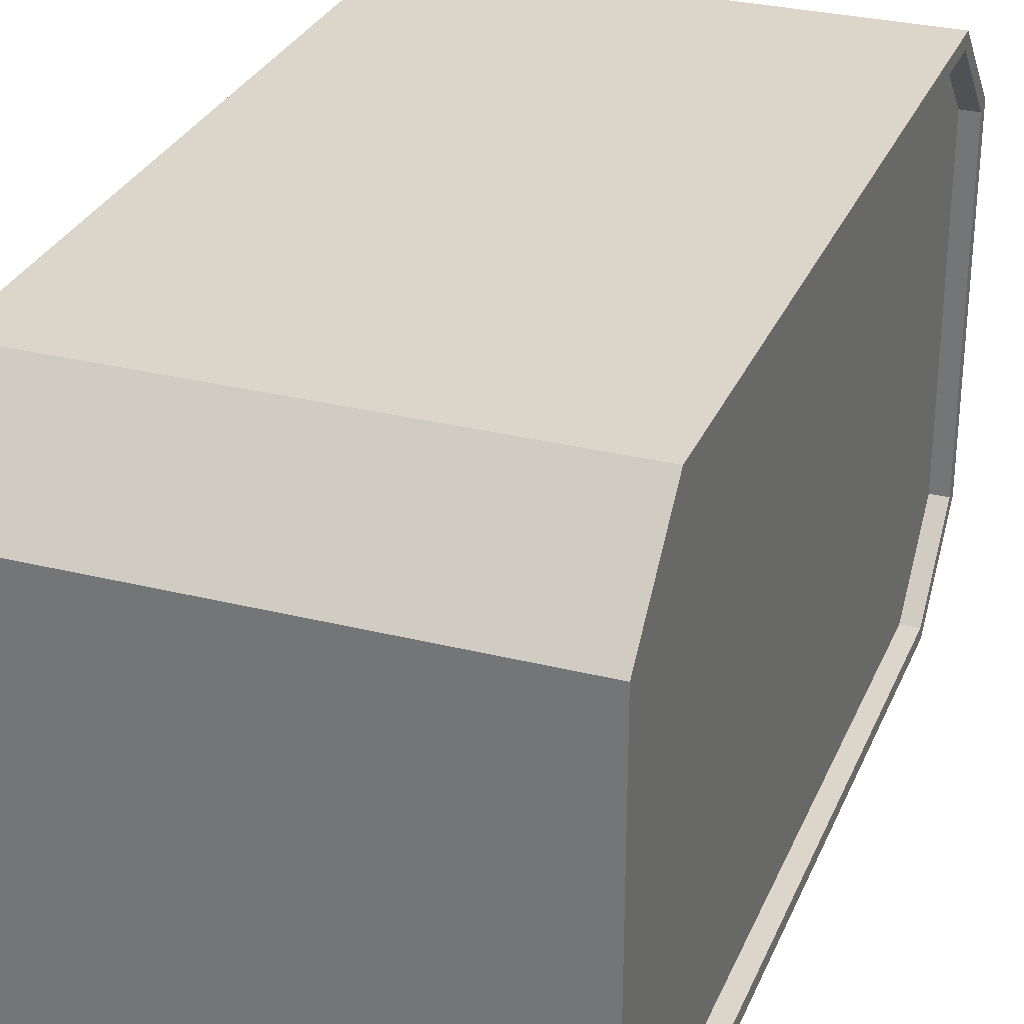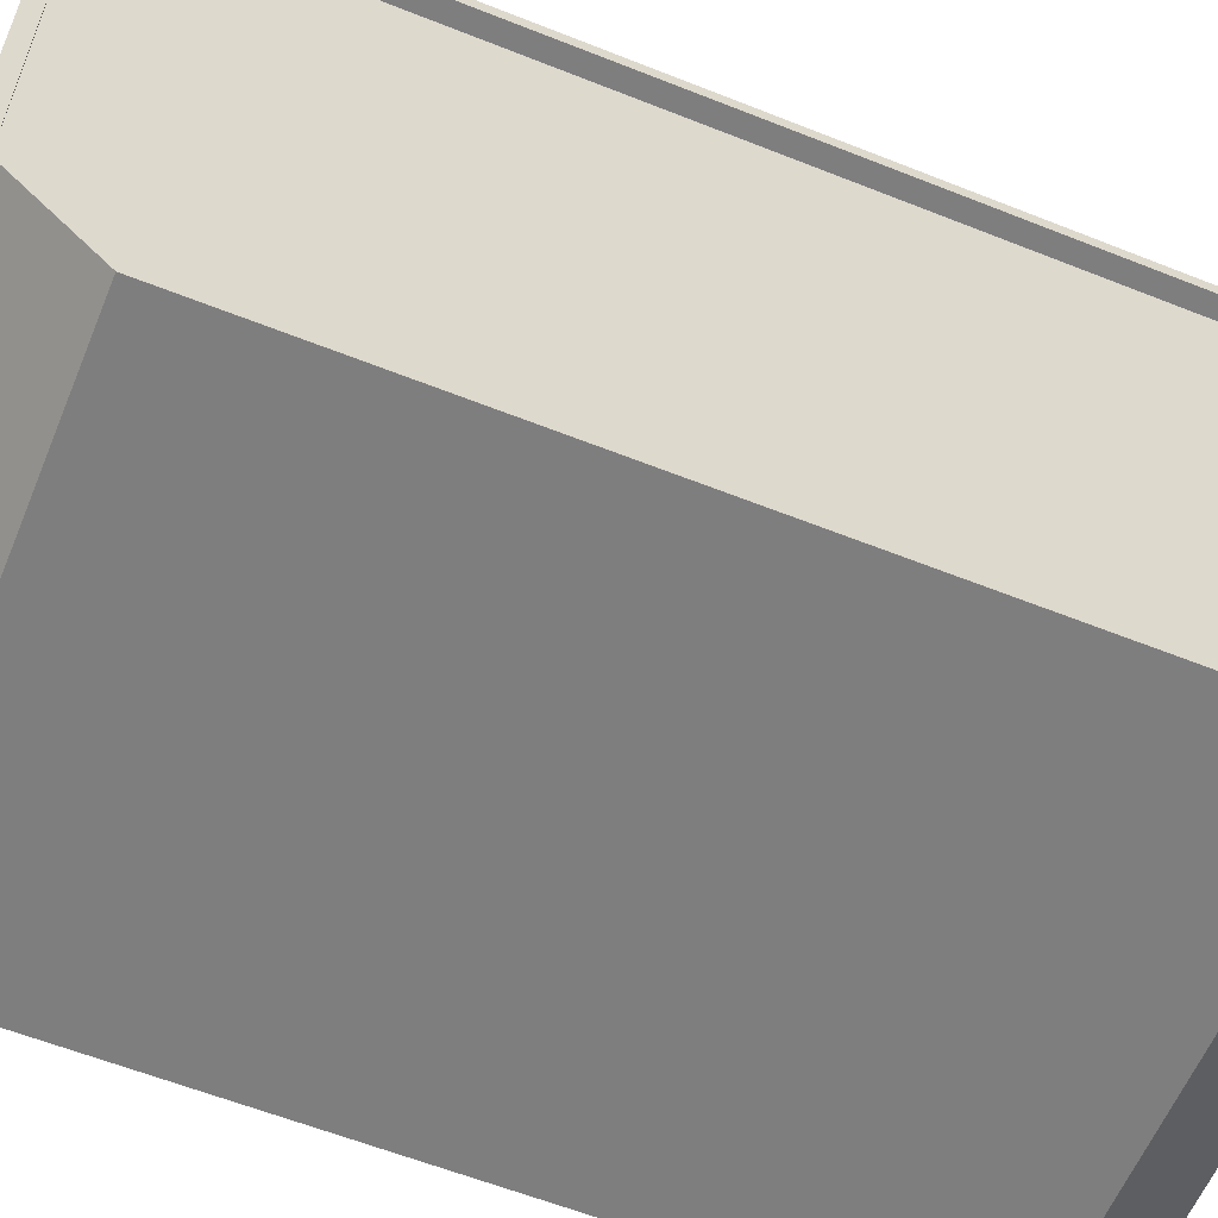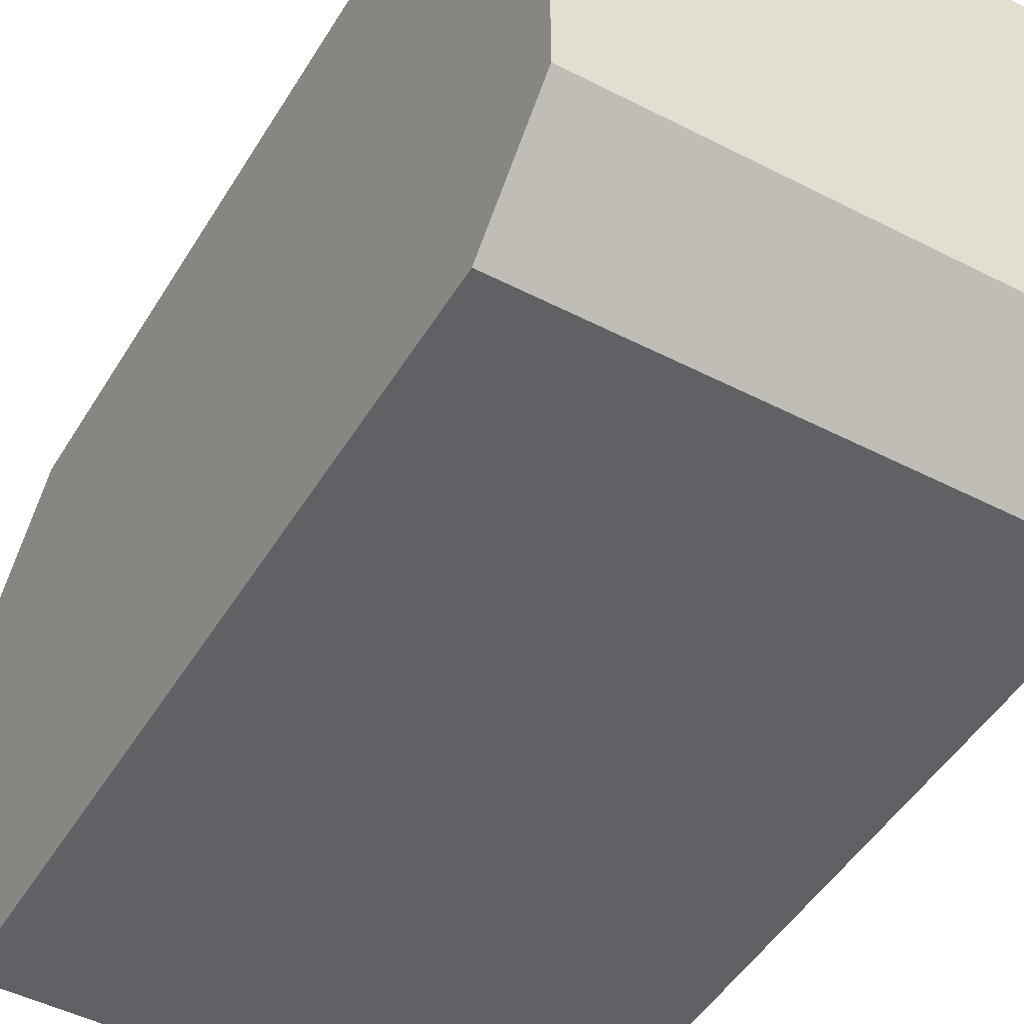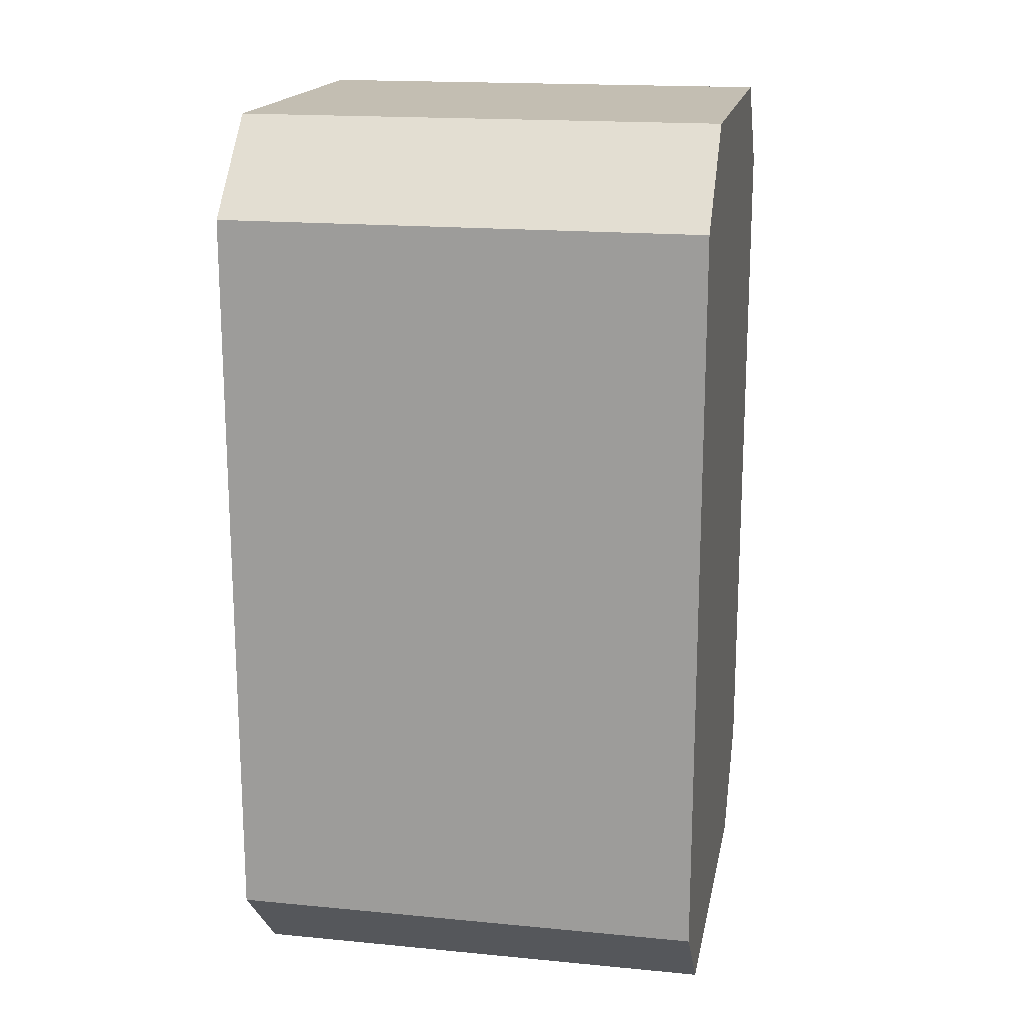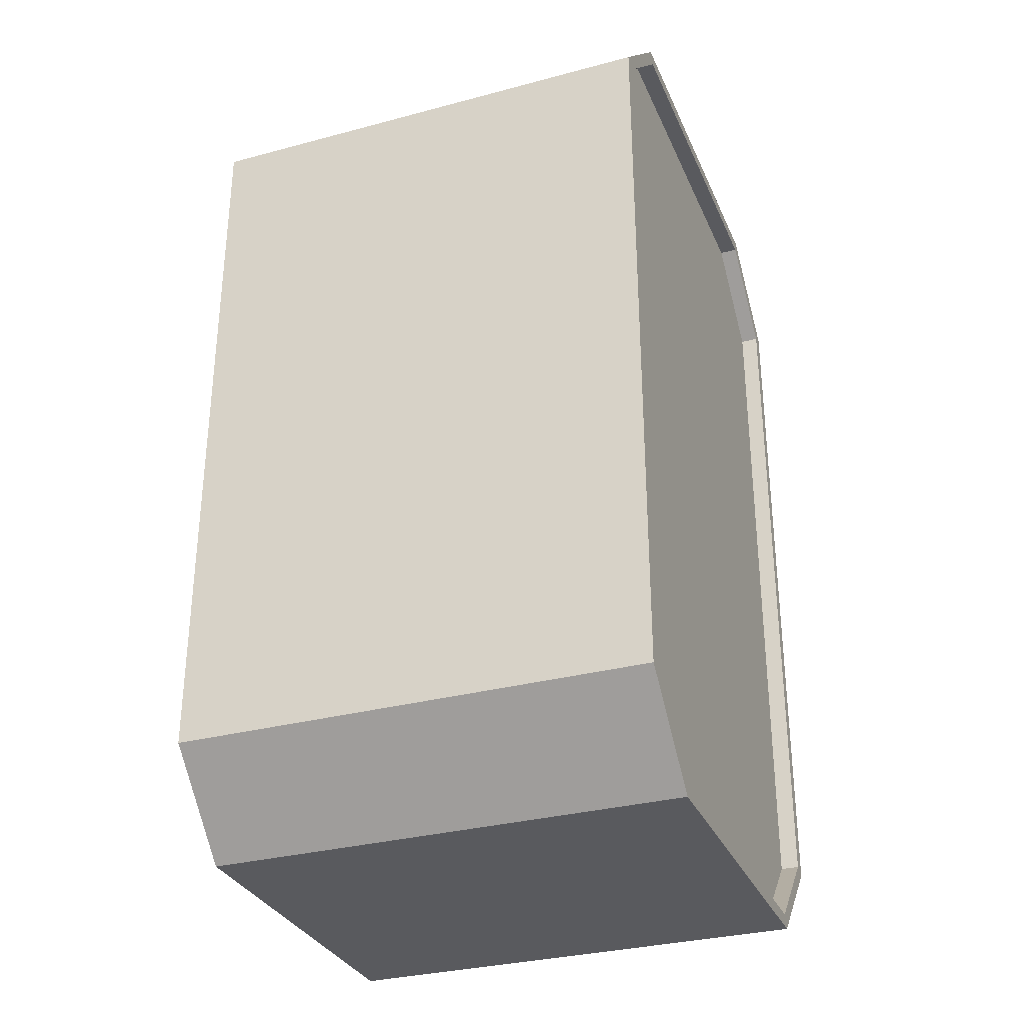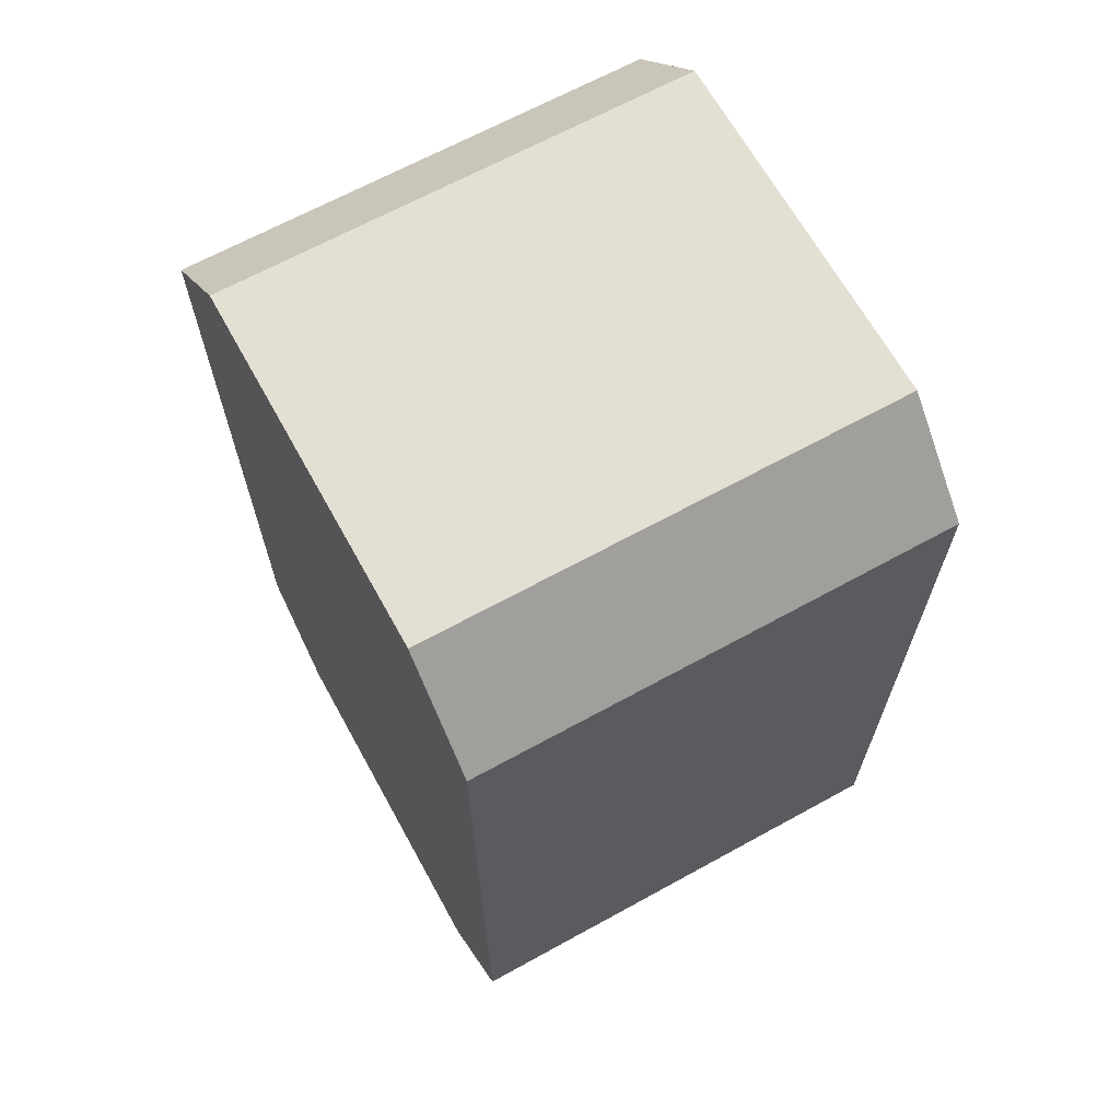
<metadata>
{"format":"obj","ext":"obj","renderer":"f3d","projection":"perspective","resolution":1024,"background":"white","views":[{"elev":29.8,"azim":20.1,"up":"+Y"},{"elev":-59.5,"azim":67.7,"up":"+Y"},{"elev":-48.0,"azim":-30.0,"up":"+Y"},{"elev":17.4,"azim":-169.2,"up":"+Z"},{"elev":-31.6,"azim":20.7,"up":"+Z"},{"elev":66.5,"azim":-28.9,"up":"+Z"}]}
</metadata>
<code>
v 5 -1.938 4.85
v 5 1.938 4.85
v 5.2 1.938 4.85
v 5.2 -1.938 4.85
v 5 -2.85 3.938
v 5 -1.938 4.85
v 5.2 -1.938 4.85
v 5.2 -2.85 3.938
v 5 -2.85 -3.938
v 5 -2.85 3.938
v 5.2 -2.85 3.938
v 5.2 -2.85 -3.938
v 5 -1.938 -4.85
v 5 -2.85 -3.938
v 5.2 -2.85 -3.938
v 5.2 -1.938 -4.85
v 5 1.938 -4.85
v 5 -1.938 -4.85
v 5.2 -1.938 -4.85
v 5.2 1.938 -4.85
v 5 2.85 -3.938
v 5 1.938 -4.85
v 5.2 1.938 -4.85
v 5.2 2.85 -3.938
v 5 2.85 3.938
v 5 2.85 -3.938
v 5.2 2.85 -3.938
v 5.2 2.85 3.938
v 5 1.938 4.85
v 5 2.85 3.938
v 5.2 2.85 3.938
v 5.2 1.938 4.85
v 5.2 1.938 4.85
v 5.2 2.85 3.938
v 5.2 2.85 -3.938
v 5.2 1.938 -4.85
v 5.2 -1.938 -4.85
v 5.2 -2.85 -3.938
v 5.2 -2.85 3.938
v 5.2 -1.938 4.85
v 5.2 -2 5
v 5.2 -3 4
v 5.2 -3 -4
v 5.2 -2 -5
v 5.2 2 -5
v 5.2 3 -4
v 5.2 3 4
v 5.2 2 5
v 0 -2 5
v 0 -3 4
v 5.2 -3 4
v 5.2 -2 5
v 0 2 5
v 0 -2 5
v 5.2 -2 5
v 5.2 2 5
v 0 3 4
v 0 2 5
v 5.2 2 5
v 5.2 3 4
v 0 3 -4
v 0 3 4
v 5.2 3 4
v 5.2 3 -4
v 0 2 -5
v 0 3 -4
v 5.2 3 -4
v 5.2 2 -5
v 0 -2 -5
v 0 2 -5
v 5.2 2 -5
v 5.2 -2 -5
v 0 -3 -4
v 0 -2 -5
v 5.2 -2 -5
v 5.2 -3 -4
v 0 -3 4
v 0 -3 -4
v 5.2 -3 -4
v 5.2 -3 4
v 5 1.938 4.85
v 5 -1.938 4.85
v 5 -2.85 3.938
v 5 -2.85 -3.938
v 5 -1.938 -4.85
v 5 1.938 -4.85
v 5 2.85 -3.938
v 5 2.85 3.938
v 0 -3 -4
v 0 -3 4
v 0 -2 5
v 0 2 5
v 0 3 4
v 0 3 -4
v 0 2 -5
v 0 -2 -5
g 59ff2358-e313-11ea-951d-54bf646e7e1f
f 1 2 4
f 4 2 3
g 59ffbf7a-e313-11ea-aa47-54bf646e7e1f
f 5 6 8
f 8 6 7
g 5a0082c8-e313-11ea-a604-54bf646e7e1f
f 9 10 12
f 12 10 11
g 5a014622-e313-11ea-b34f-54bf646e7e1f
f 13 14 16
f 16 14 15
g 5a020962-e313-11ea-bdbd-54bf646e7e1f
f 17 18 20
f 20 18 19
g 5a02a5a4-e313-11ea-93fb-54bf646e7e1f
f 21 22 24
f 24 22 23
g 5a0368f4-e313-11ea-b39b-54bf646e7e1f
f 25 26 28
f 28 26 27
g 5a042c42-e313-11ea-bb5f-54bf646e7e1f
f 29 30 32
f 32 30 31
g 5a04c88c-e313-11ea-a4ce-54bf646e7e1f
f 34 48 33
f 33 48 41
f 33 41 40
f 40 41 39
f 39 41 42
f 39 42 43
f 48 34 47
f 47 34 35
f 47 35 46
f 46 35 45
f 45 35 36
f 45 36 44
f 44 36 37
f 44 37 38
f 44 38 43
f 43 38 39
g 59bd11fa-e313-11ea-a75f-54bf646e7e1f
f 49 50 52
f 52 50 51
g 59bd6018-e313-11ea-81a4-54bf646e7e1f
f 53 54 56
f 56 54 55
g 59bd8726-e313-11ea-80fe-54bf646e7e1f
f 57 58 60
f 60 58 59
g 59bdae3e-e313-11ea-85cd-54bf646e7e1f
f 61 62 64
f 64 62 63
g 59bdd548-e313-11ea-abaa-54bf646e7e1f
f 65 66 68
f 68 66 67
g 59be2366-e313-11ea-9070-54bf646e7e1f
f 69 70 72
f 72 70 71
g 59be7188-e313-11ea-a583-54bf646e7e1f
f 73 74 76
f 76 74 75
g 59be9892-e313-11ea-8f05-54bf646e7e1f
f 77 78 80
f 80 78 79
g 59bee6b6-e313-11ea-987b-54bf646e7e1f
f 82 85 81
f 81 85 86
f 81 86 88
f 88 86 87
f 83 84 82
f 82 84 85
g 59bf34d0-e313-11ea-a414-54bf646e7e1f
f 89 90 96
f 96 90 91
f 96 91 95
f 95 91 92
f 95 92 94
f 94 92 93

</code>
